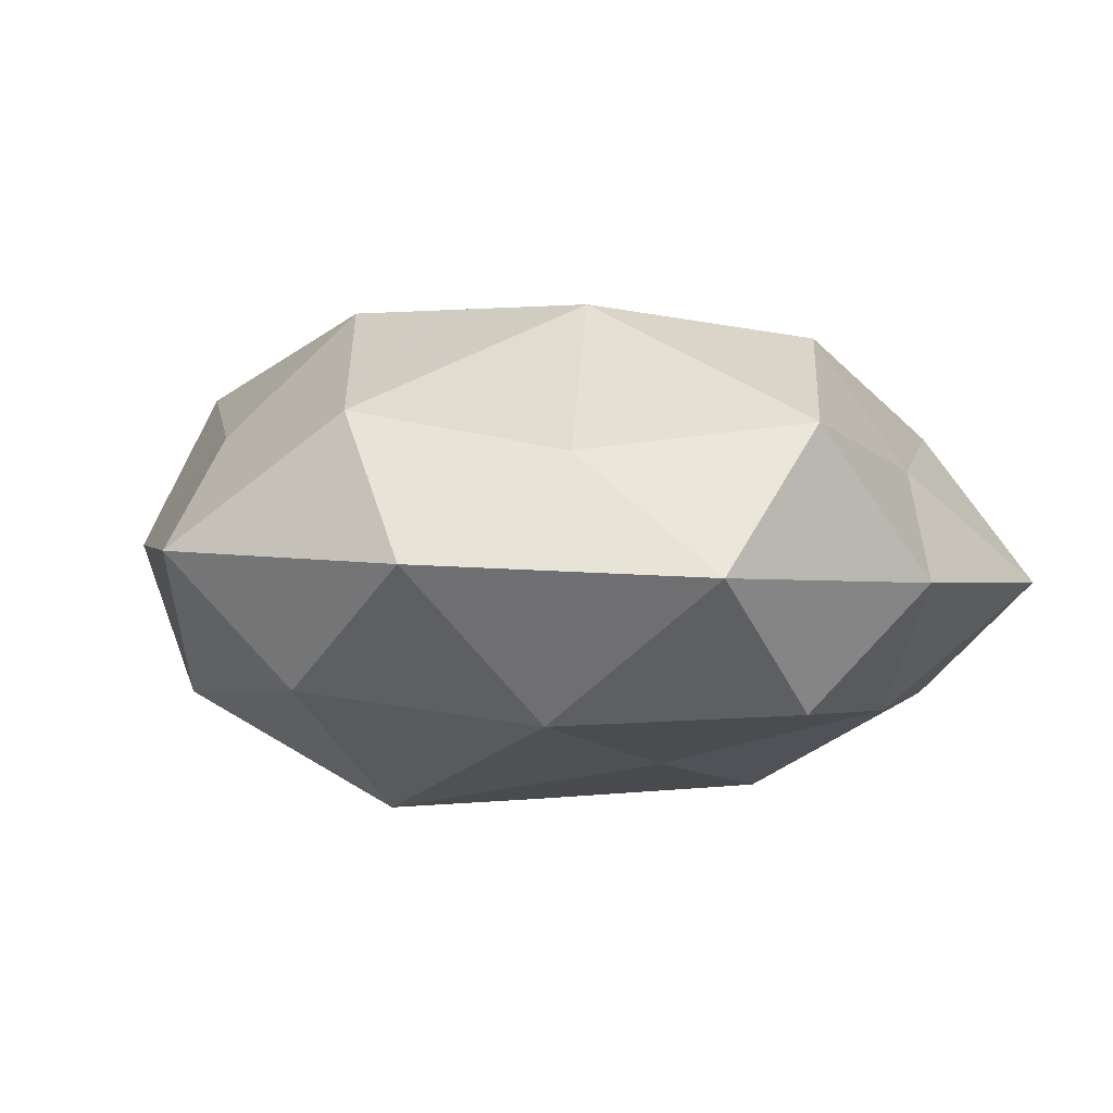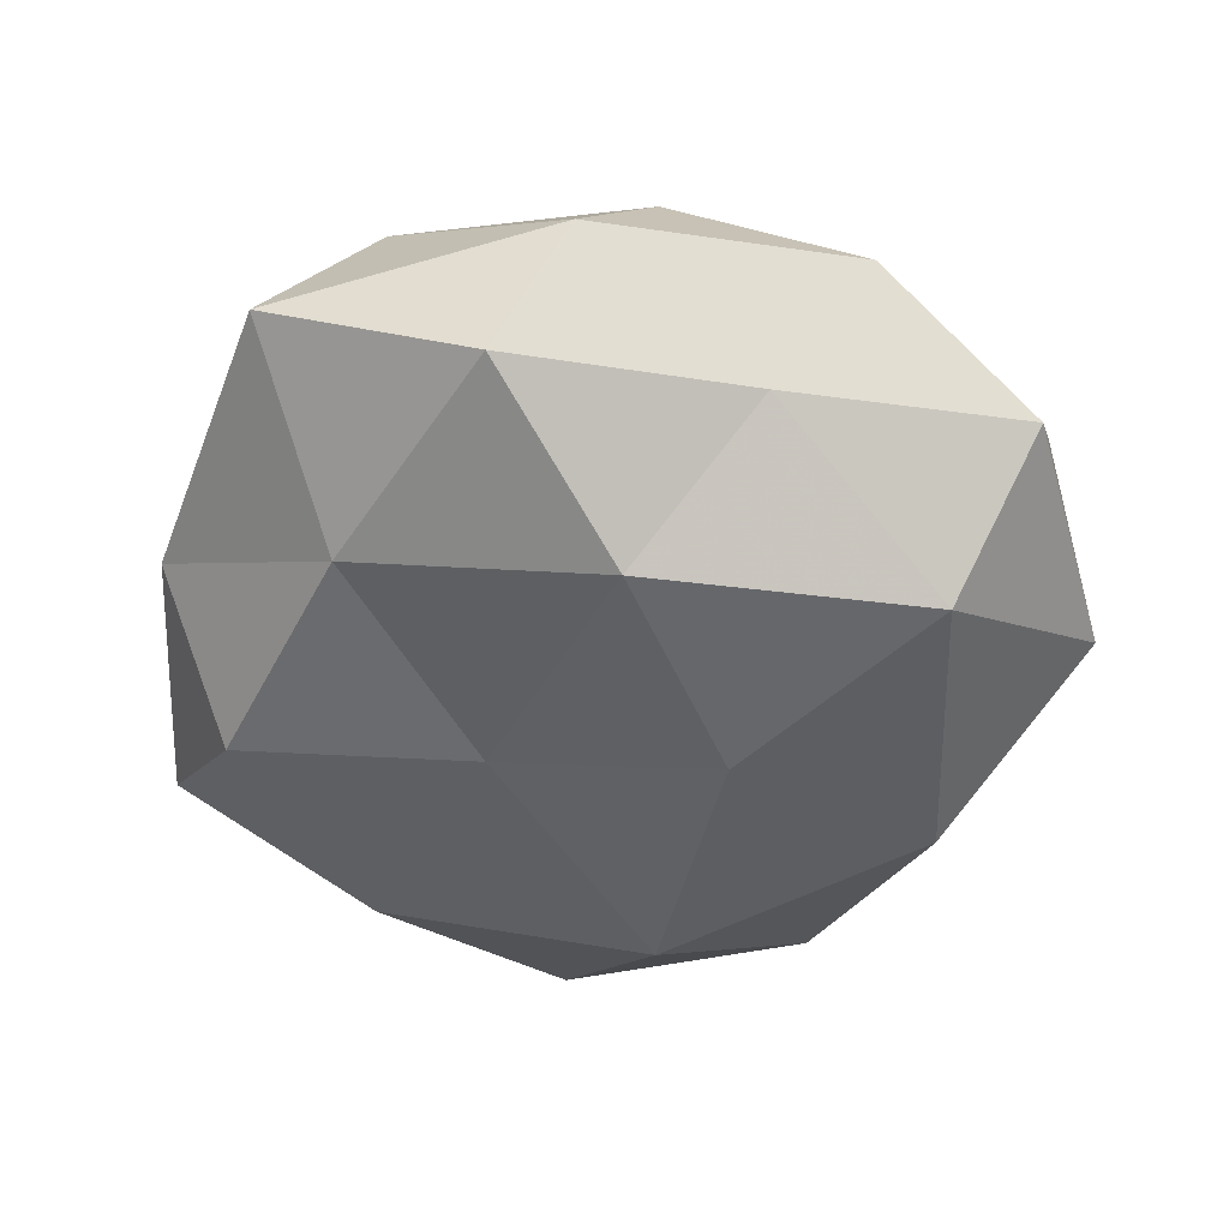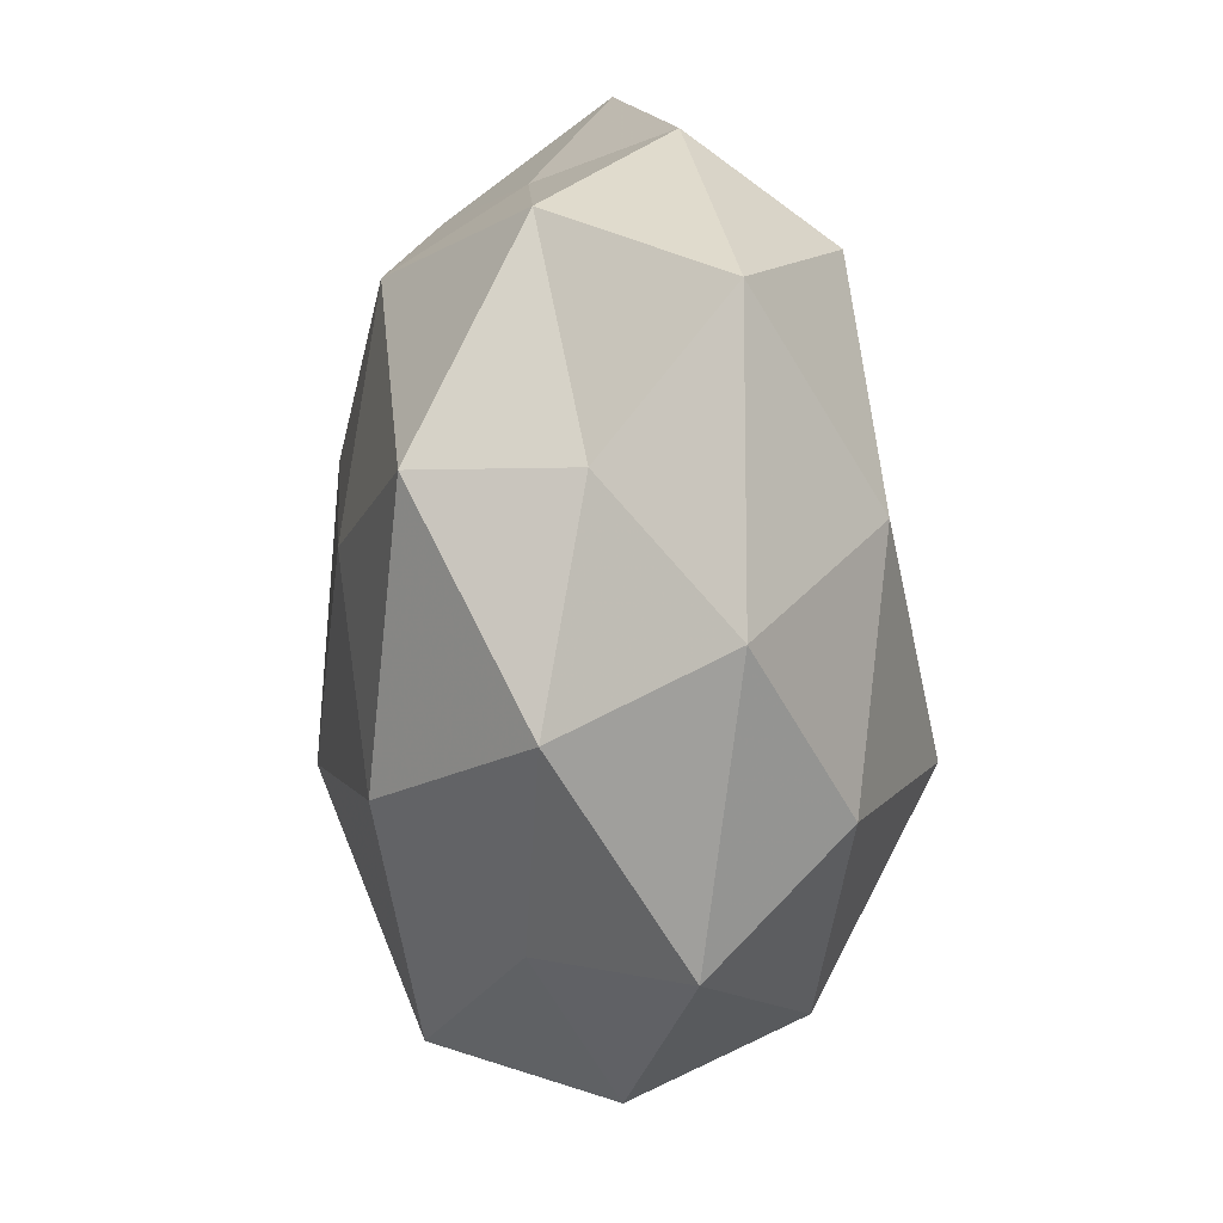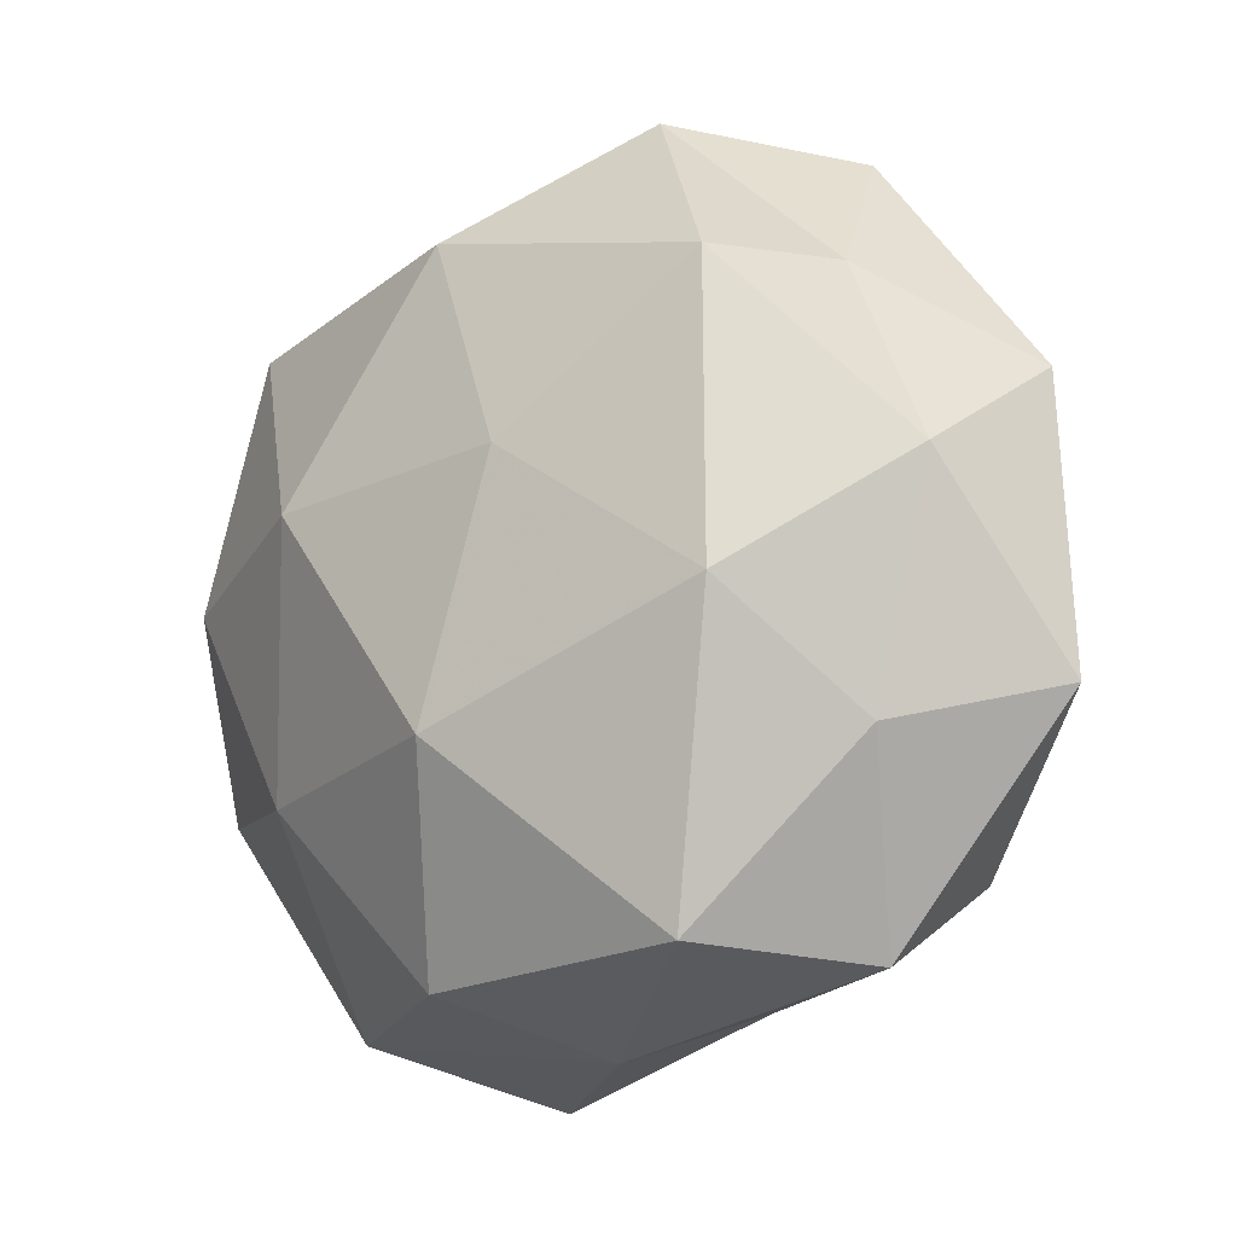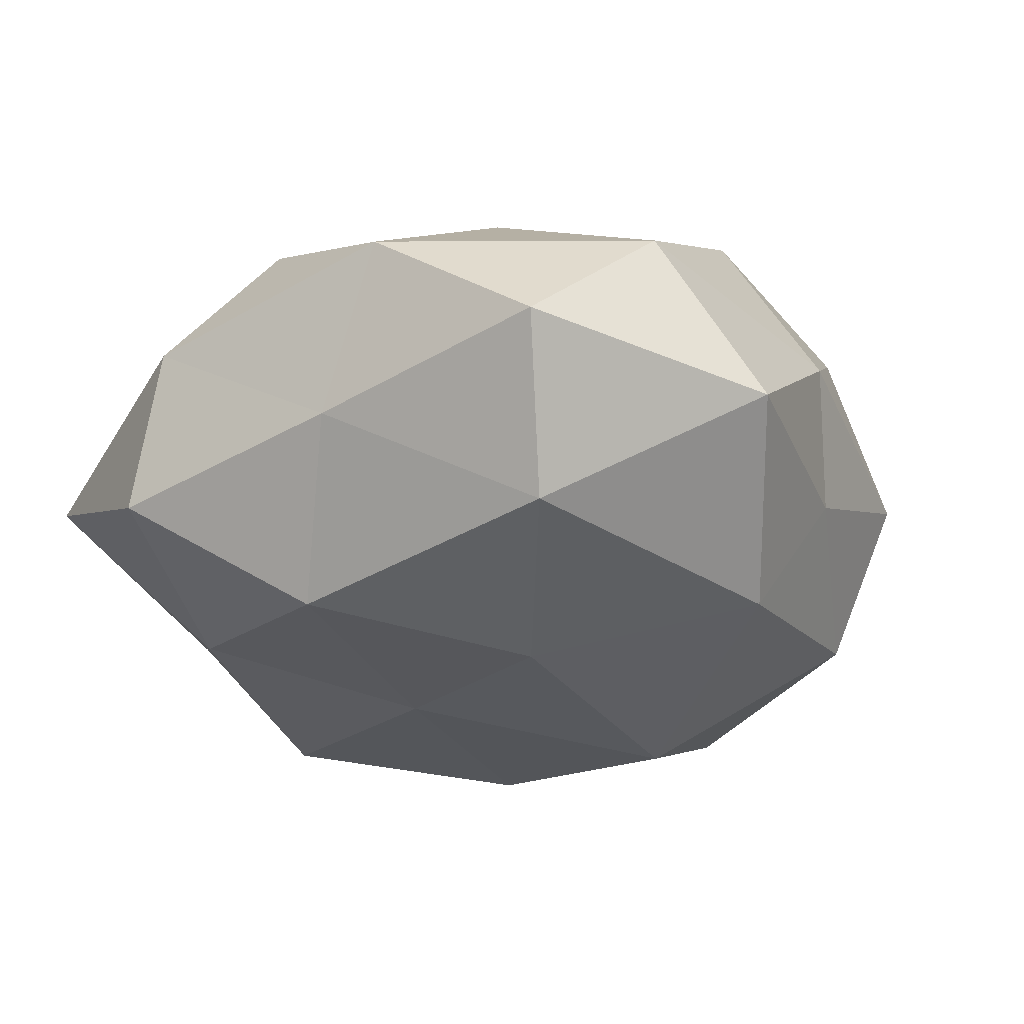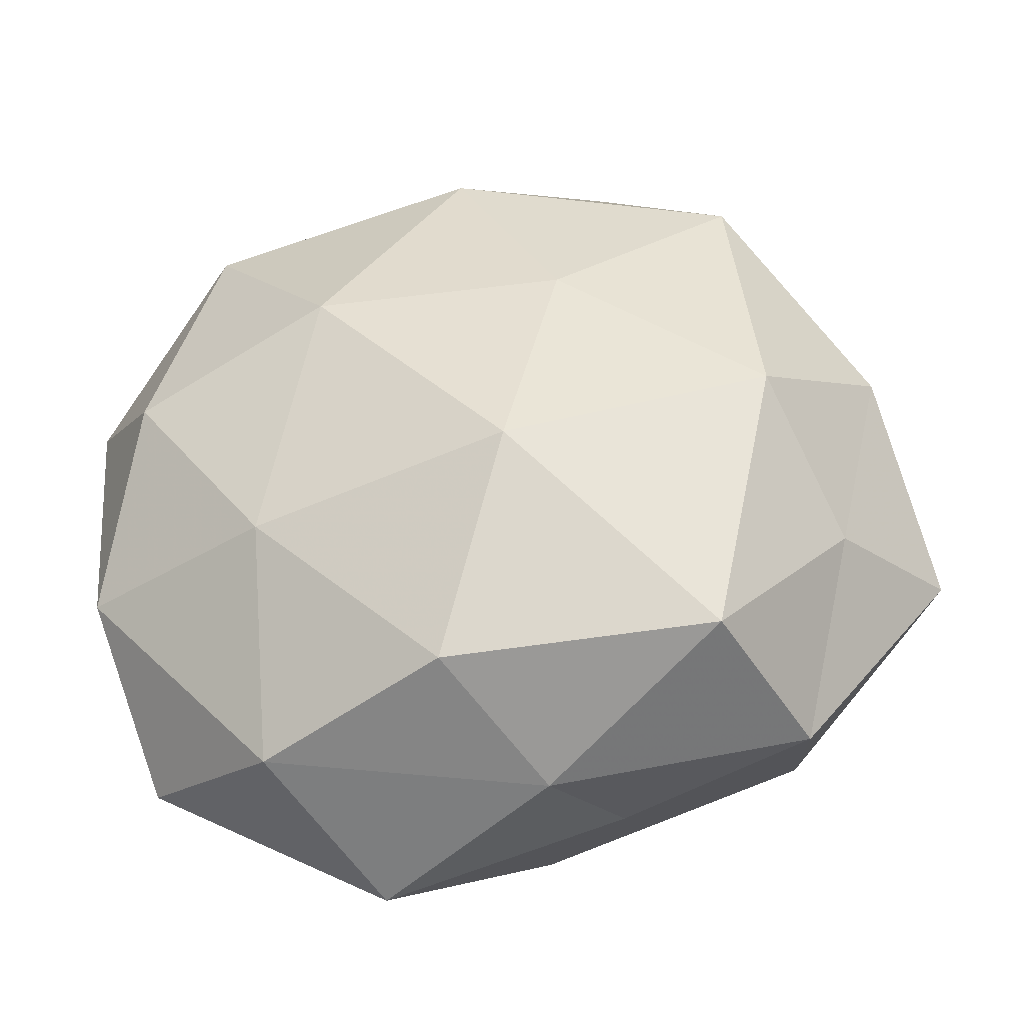
<metadata>
{"format":"obj","ext":"obj","renderer":"f3d","projection":"perspective","resolution":1024,"background":"white","views":[{"elev":-8.7,"azim":131.4,"up":"+Z"},{"elev":-43.8,"azim":-99.9,"up":"+Z"},{"elev":26.4,"azim":85.7,"up":"+Y"},{"elev":-11.8,"azim":39.4,"up":"+Y"},{"elev":-31.4,"azim":-51.4,"up":"+Z"},{"elev":-42.2,"azim":3.8,"up":"+Y"}]}
</metadata>
<code>
v -0.03159 -0.03076 -0.02483
v 0.02939 0.04928 -0.009985
v -0.001446 0.01495 -0.0273
v -0.00396 0.03808 0.02508
v 0.009198 0.01247 0.03065
v 0.006262 -0.0495 0.006494
v 0.01487 -0.04379 -0.008928
v -0.03711 0.03261 0.01793
v -0.02284 0.0347 -0.02015
v 0.04381 -0.0179 0.01261
v -0.04692 -0.00824 -0.01101
v 0.004839 -0.03849 -0.02637
v 0.03716 -0.03093 -0.01788
v -0.01416 0.0449 0.008665
v -0.01473 -0.05365 -0.01035
v 0.01466 0.05199 0.009565
v 0.002627 -0.01765 0.03429
v -0.005887 0.0534 -0.007118
v 0.03624 0.03278 0.005505
v -0.05104 -0.01991 0.007857
v 0.04672 -0.001834 -0.02039
v -0.04127 0.04653 -0.002659
v -0.05443 0.01386 0.003332
v -0.04515 0.00292 0.01975
v -0.04393 -0.03919 -0.007081
v -0.02105 0.009399 0.03087
v 0.03133 0.03096 0.02383
v 0.05731 -0.01326 -0.003727
v -0.0056 -0.04268 0.02307
v -0.05066 0.02223 -0.01507
v 0.03789 -0.04089 0.002152
v 0.03485 -0.004093 0.02797
v 0.006279 0.04365 -0.02324
v -0.02835 -0.02141 0.0235
v 0.02728 -0.03907 0.02313
v 0.02302 -0.008792 -0.03297
v 0.04987 0.00979 0.01127
v -0.03398 0.005201 -0.02809
v 0.03065 0.02376 -0.02508
v 0.05247 0.02132 -0.008228
v -0.008379 -0.01118 -0.03049
v -0.02767 -0.04645 0.009383
f 7 12 13
f 4 14 8
f 15 7 6
f 1 12 15
f 15 12 7
f 16 14 4
f 2 18 16
f 16 18 14
f 19 2 16
f 22 8 14
f 18 9 22
f 14 18 22
f 20 23 11
f 23 8 22
f 23 24 8
f 20 24 23
f 25 11 1
f 25 1 15
f 25 20 11
f 5 4 26
f 4 8 26
f 26 17 5
f 26 8 24
f 27 4 5
f 16 4 27
f 19 16 27
f 21 28 13
f 22 9 30
f 11 23 30
f 30 23 22
f 6 7 31
f 13 31 7
f 28 10 31
f 28 31 13
f 32 5 17
f 27 5 32
f 3 9 33
f 2 33 18
f 18 33 9
f 20 34 24
f 34 17 26
f 24 34 26
f 34 29 17
f 29 6 35
f 35 17 29
f 6 31 35
f 35 31 10
f 10 32 35
f 32 17 35
f 12 36 13
f 13 36 21
f 19 27 37
f 37 10 28
f 37 32 10
f 27 32 37
f 38 9 3
f 11 38 1
f 38 30 9
f 11 30 38
f 2 39 33
f 33 39 3
f 39 36 3
f 39 21 36
f 19 40 2
f 40 28 21
f 19 37 40
f 37 28 40
f 40 39 2
f 40 21 39
f 1 41 12
f 3 36 41
f 12 41 36
f 1 38 41
f 41 38 3
f 15 6 42
f 25 15 42
f 25 42 20
f 42 6 29
f 42 34 20
f 42 29 34

</code>
